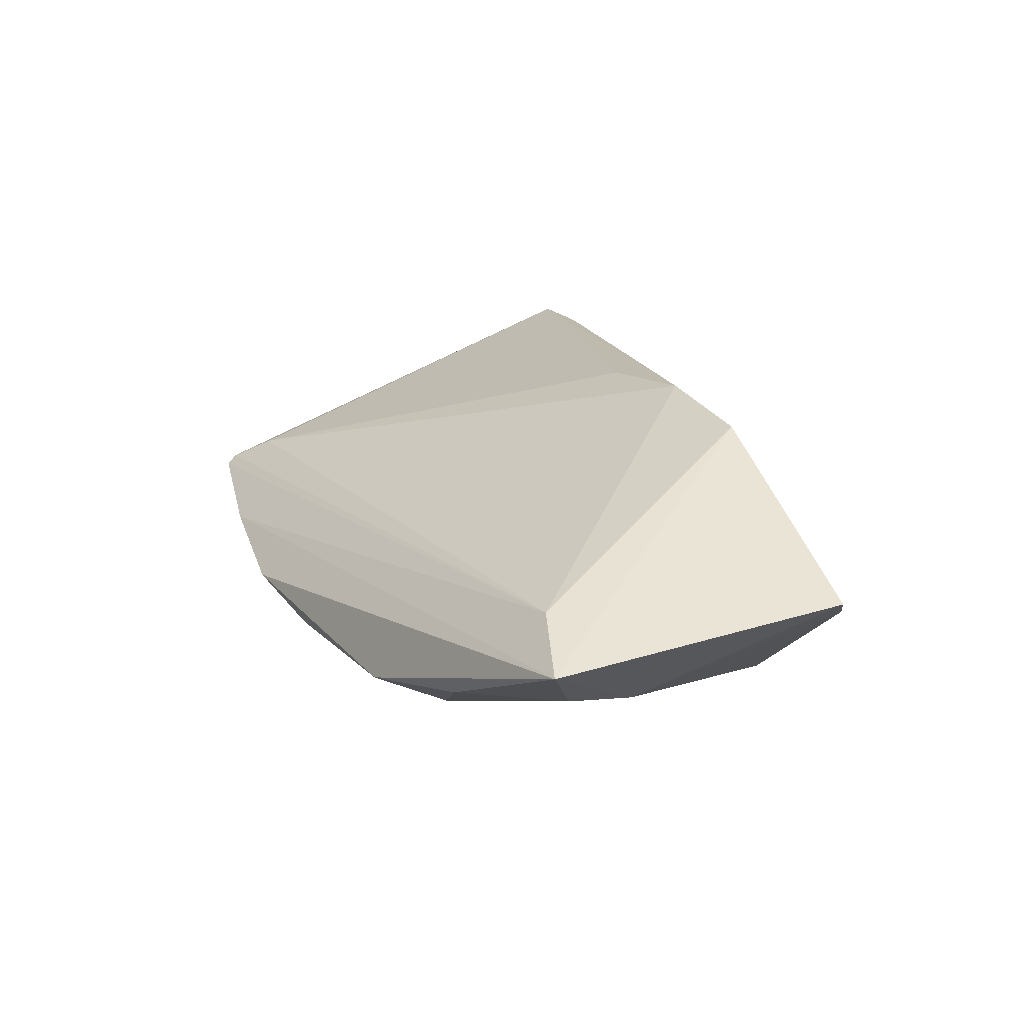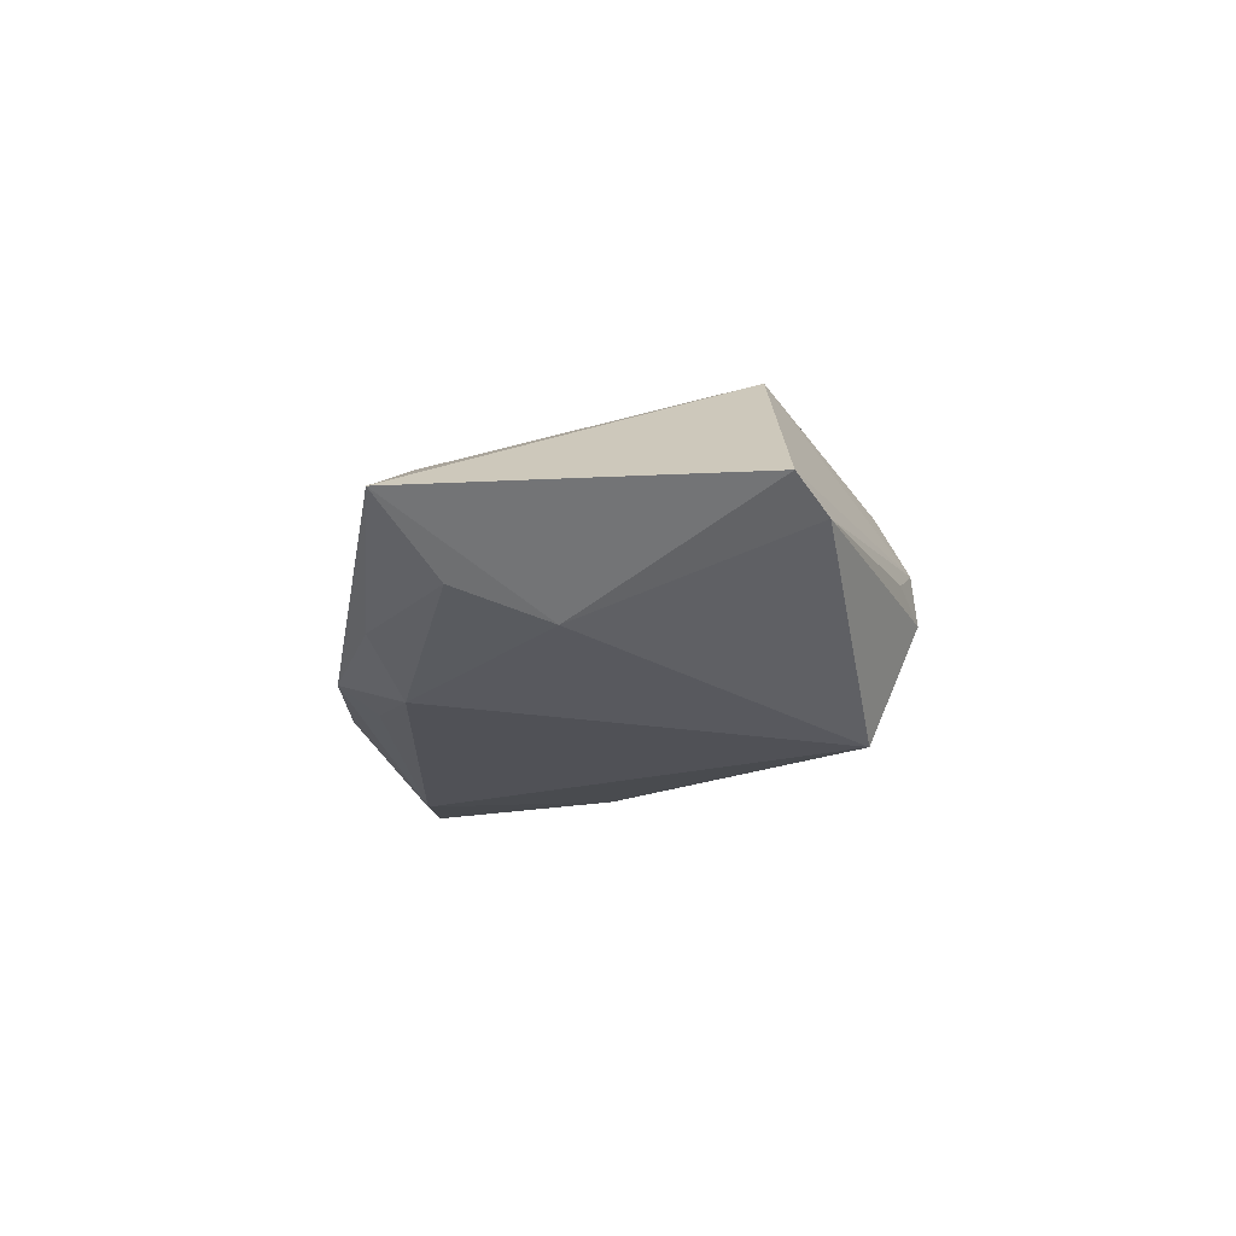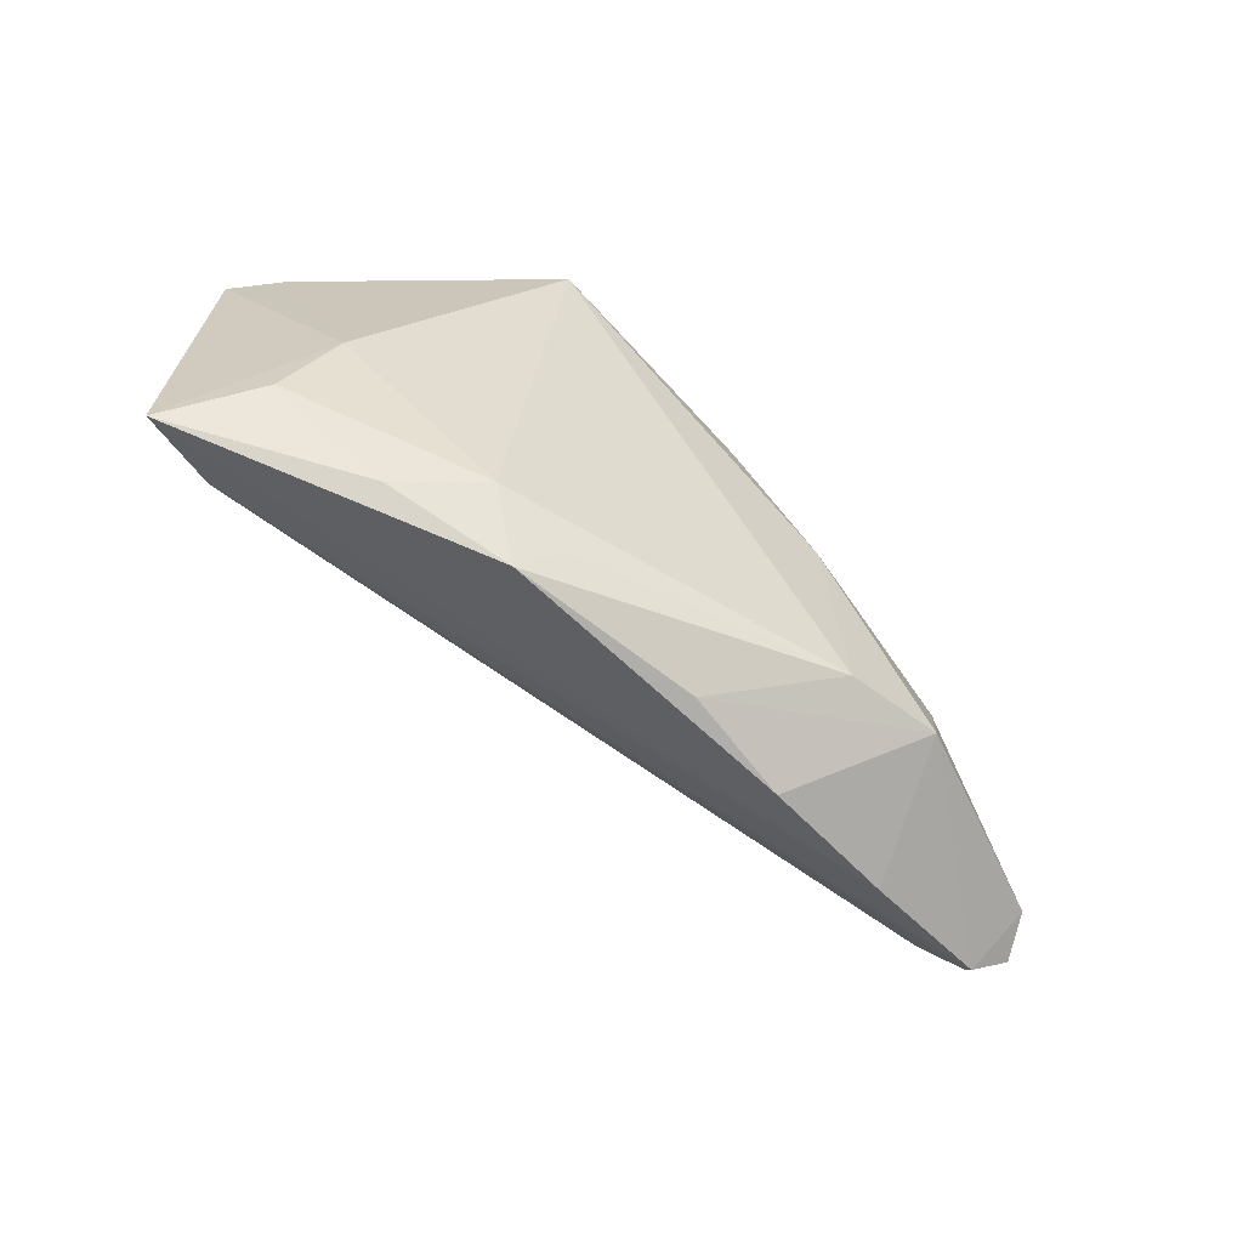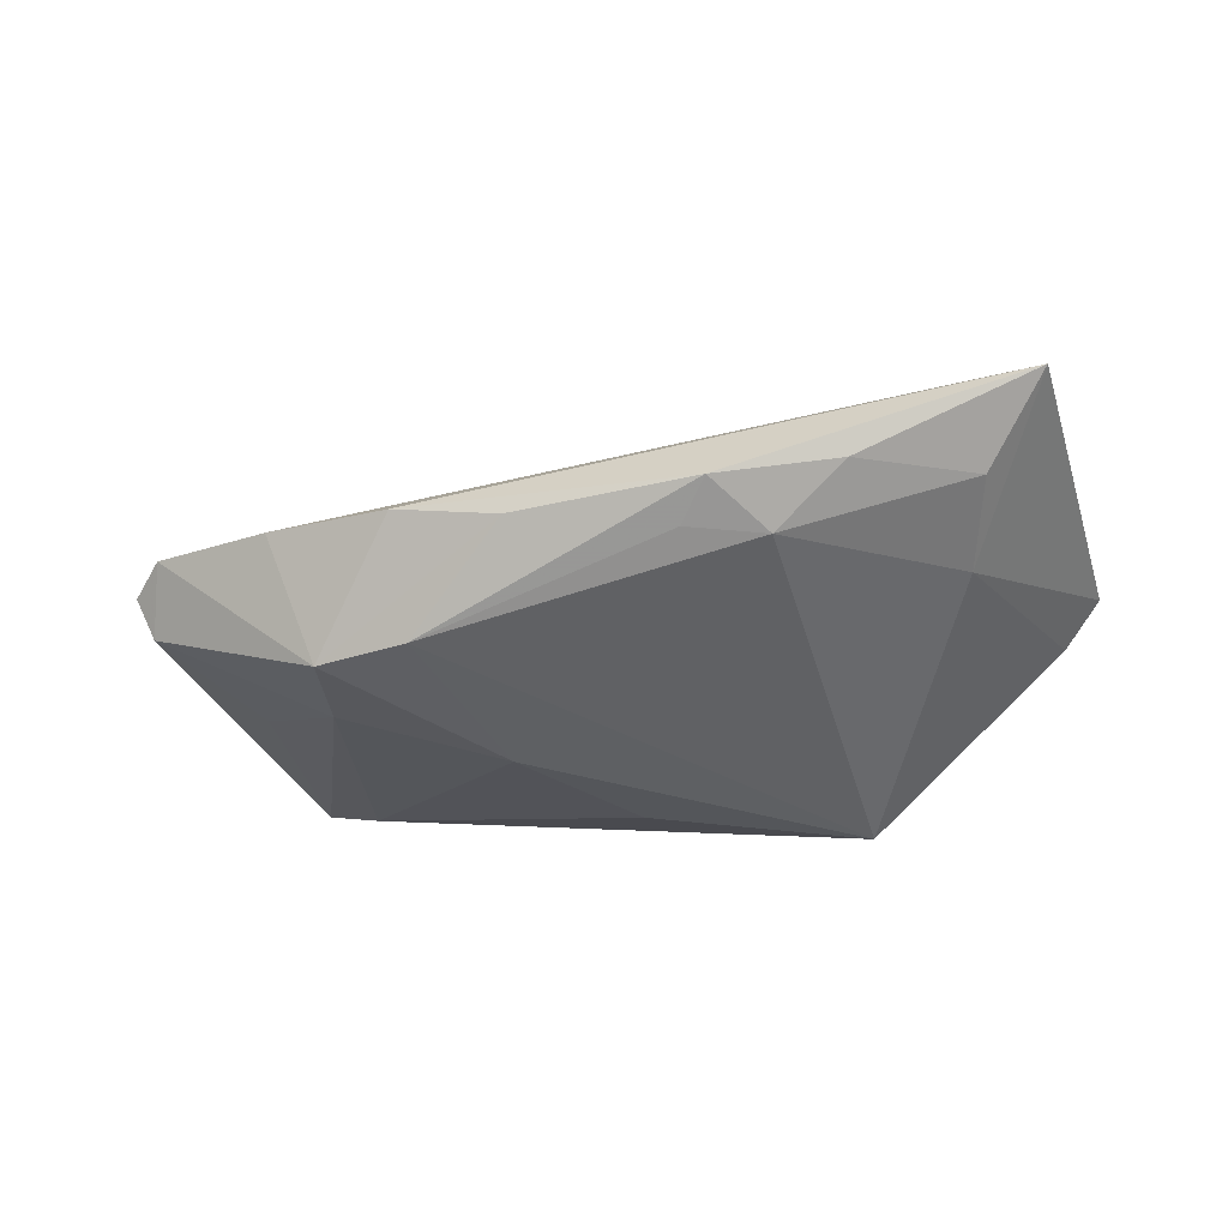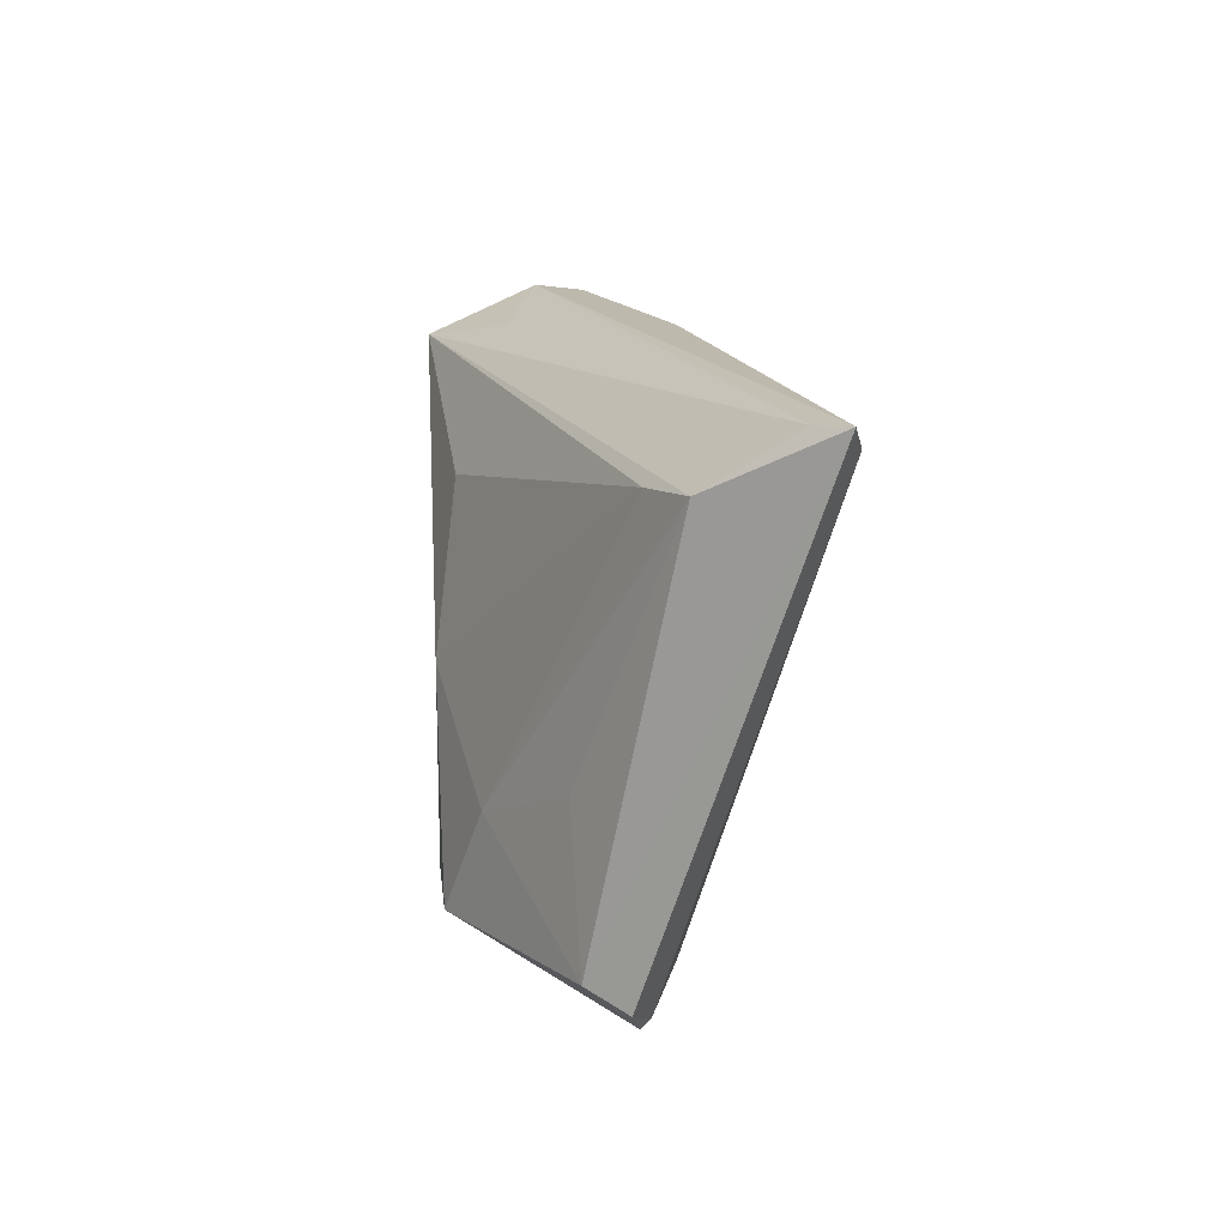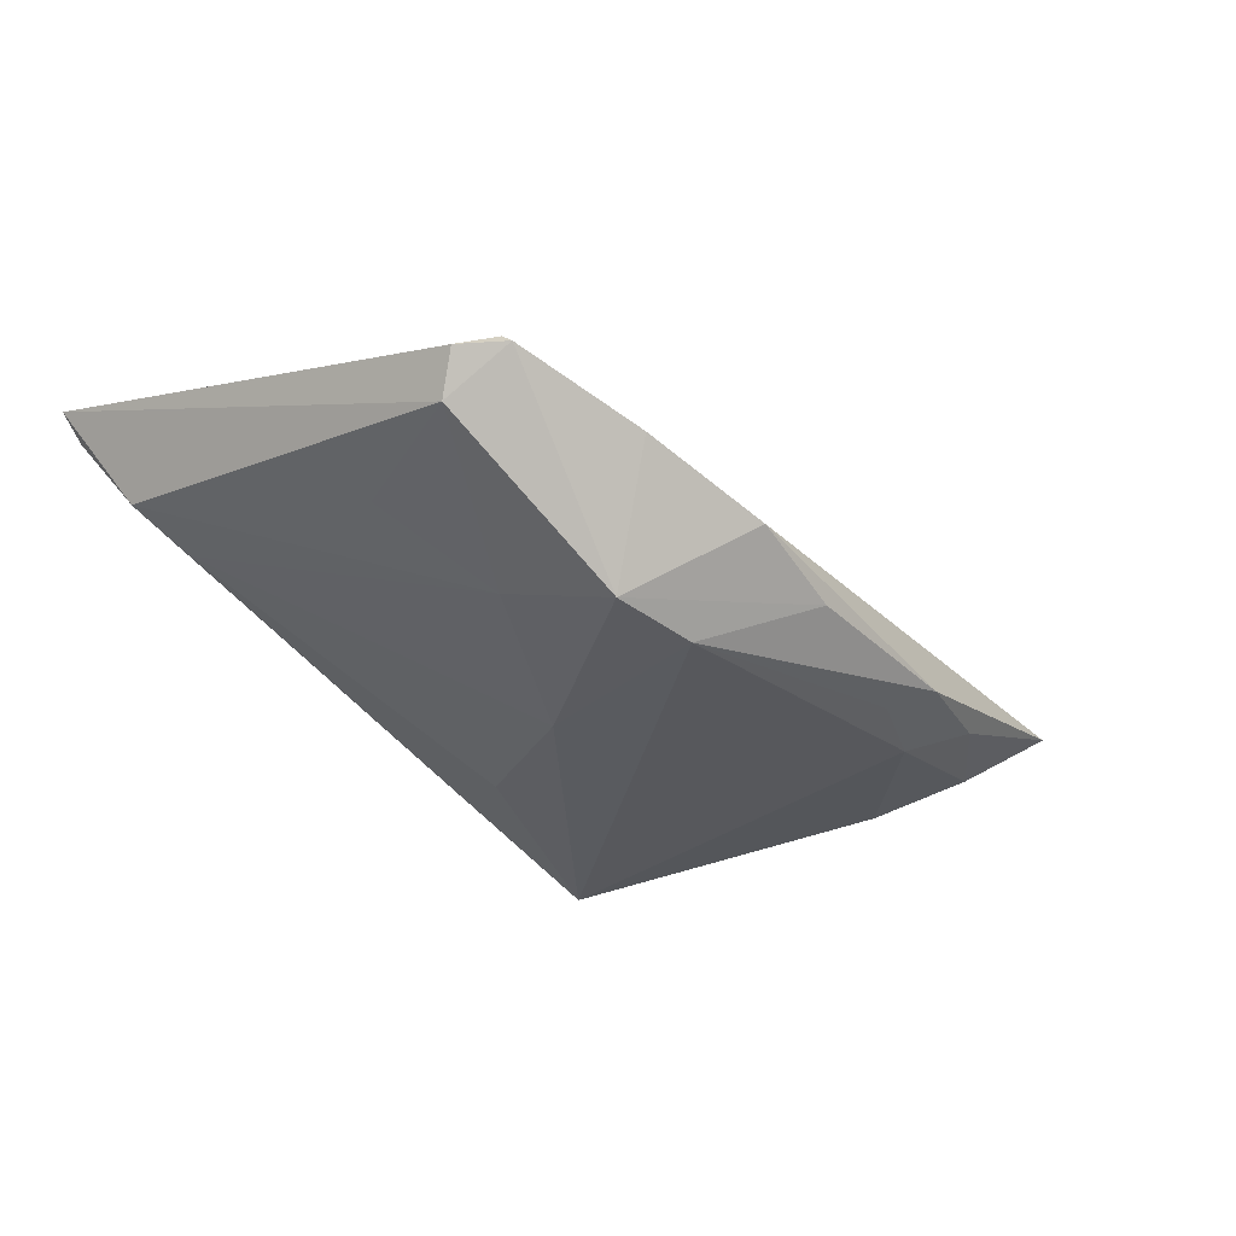
<metadata>
{"format":"obj","ext":"obj","renderer":"f3d","projection":"perspective","resolution":1024,"background":"white","views":[{"elev":16.8,"azim":66.1,"up":"+Z"},{"elev":-14.0,"azim":93.5,"up":"+Z"},{"elev":-59.7,"azim":144.0,"up":"+Y"},{"elev":-42.6,"azim":22.0,"up":"+Z"},{"elev":16.6,"azim":-94.4,"up":"+Y"},{"elev":-32.2,"azim":-46.2,"up":"+Z"}]}
</metadata>
<code>
v -0.04635 -0.02347 -0.001894
v 0.04492 -0.01299 -0.007815
v -0.05056 0.02855 0.01637
v -0.04197 -0.02688 -0.0008262
v -0.05086 0.03067 0.01211
v -0.02702 -0.02957 -0.004475
v 0.01635 0.02735 0.005939
v 0.01413 0.01634 0.01859
v -0.03838 -0.02174 0.002877
v 0.02851 0.01622 0.01658
v -0.03956 -0.005041 -0.006964
v -0.002787 0.01586 -0.01617
v -0.04773 0.02418 0.002676
v 0.02044 0.02605 -0.01859
v 0.05345 -0.01881 -0.001126
v 0.01637 -0.02336 -0.01395
v -0.02365 -0.02249 -0.01827
v 0.02175 0.03049 -0.001702
v -0.0001806 -0.02899 -0.01124
v 0.0109 0.0286 -0.0104
v -0.0118 -0.03107 -0.008149
v 0.0001012 0.01517 0.01755
v 0.02199 0.03107 -0.006855
v -0.01092 -0.001285 -0.01859
v 0.04492 -0.01592 0.002985
v 0.04514 0.02191 -0.002371
v 0.04045 -0.002916 -0.01069
v -0.05345 0.03107 0.01529
v -0.04072 0.0285 0.01631
v -0.02774 -0.01081 -0.01458
v -0.04495 -0.02096 -0.006294
v -0.04049 0.02327 -0.0006125
v -0.0005561 0.03035 0.006298
v -0.01316 -0.02249 -0.01859
v 0.02043 -0.02699 -0.01167
v -0.04227 -0.0257 0.0001856
v 0.0334 -0.022 -0.009558
v 0.0502 0.01866 0.0006643
v 0.02708 0.02914 -0.004
v 0.0245 -0.01942 -0.01437
f 13 28 5
f 5 14 13
f 1 28 31
f 31 28 13
f 34 24 14
f 17 24 34
f 35 19 34
f 34 19 17
f 26 18 38
f 23 26 14
f 23 5 28
f 28 33 23
f 23 33 18
f 40 34 14
f 11 31 13
f 14 24 12
f 30 24 17
f 30 11 13
f 17 31 30
f 31 11 30
f 1 31 4
f 4 31 17
f 21 19 35
f 17 19 21
f 29 33 28
f 28 3 29
f 29 3 8
f 18 33 7
f 14 5 20
f 20 23 14
f 5 23 20
f 18 26 39
f 39 23 18
f 26 23 39
f 27 40 14
f 2 40 27
f 14 26 27
f 27 26 38
f 35 40 37
f 37 40 2
f 35 34 16
f 16 40 35
f 34 40 16
f 13 14 32
f 14 12 32
f 32 12 24
f 32 30 13
f 24 30 32
f 1 4 36
f 36 28 1
f 36 3 28
f 6 4 17
f 17 21 6
f 10 29 8
f 33 29 10
f 10 7 33
f 18 7 10
f 38 18 10
f 35 37 15
f 15 37 2
f 15 21 35
f 15 6 21
f 38 10 15
f 15 27 38
f 2 27 15
f 3 36 9
f 25 10 8
f 25 15 10
f 8 9 25
f 25 9 36
f 25 36 4
f 4 6 25
f 6 15 25
f 8 3 22
f 22 9 8
f 3 9 22

</code>
